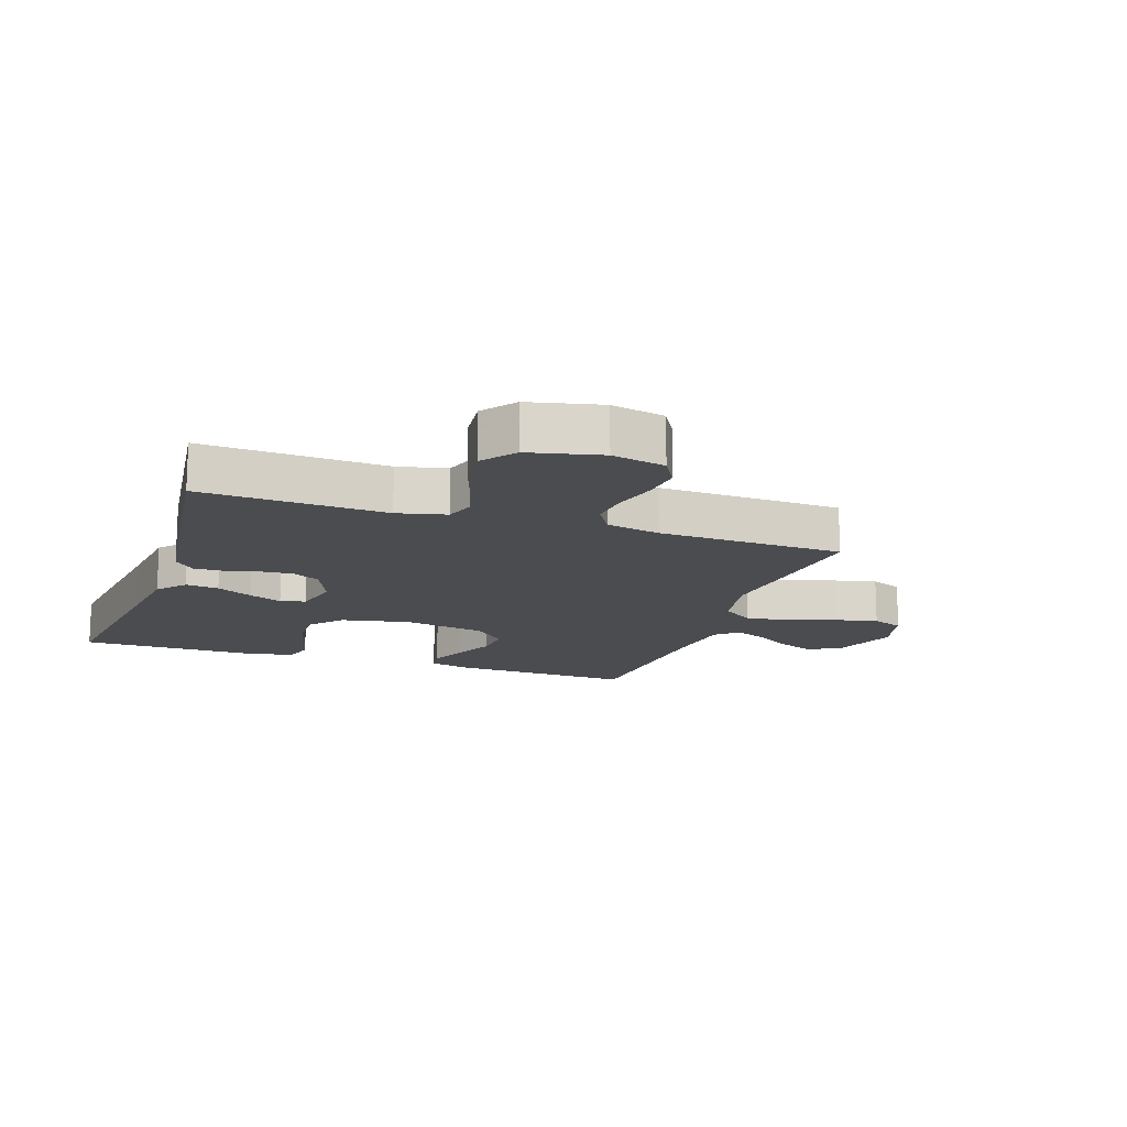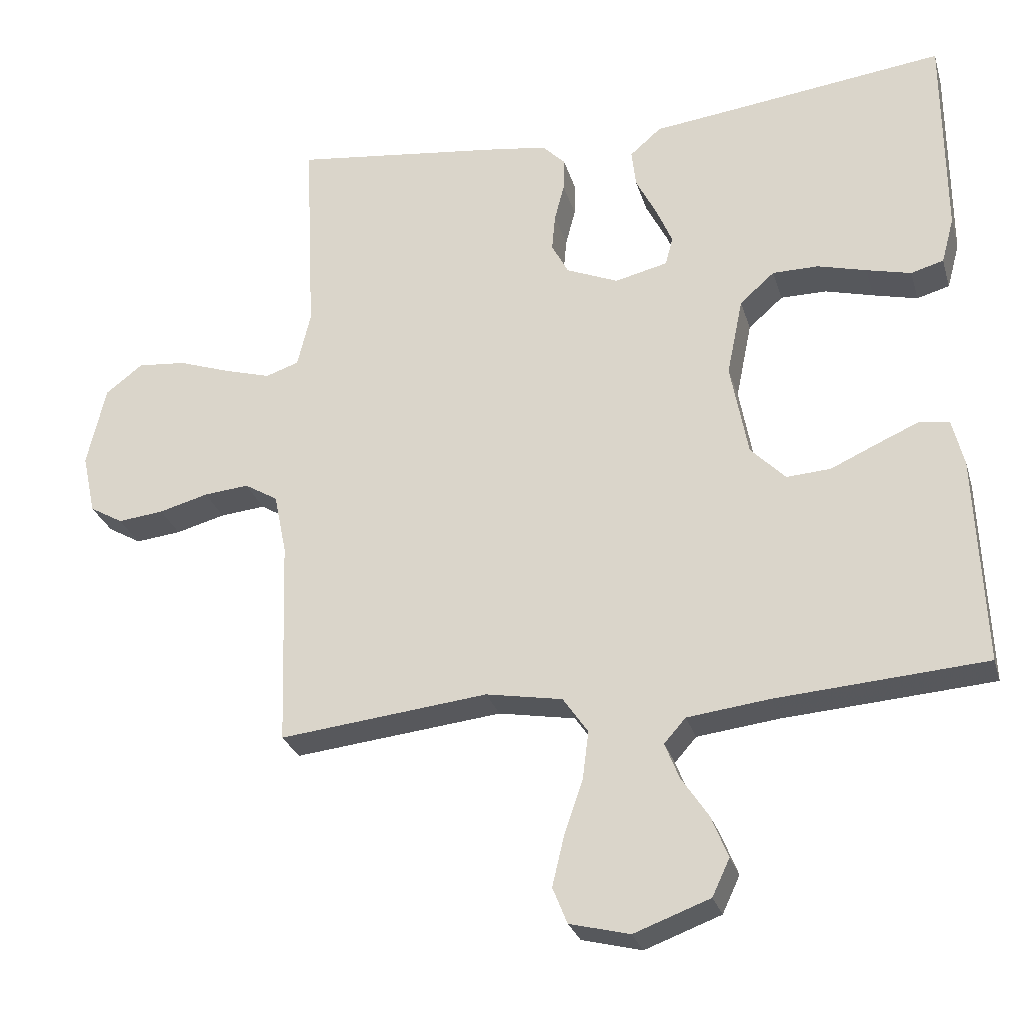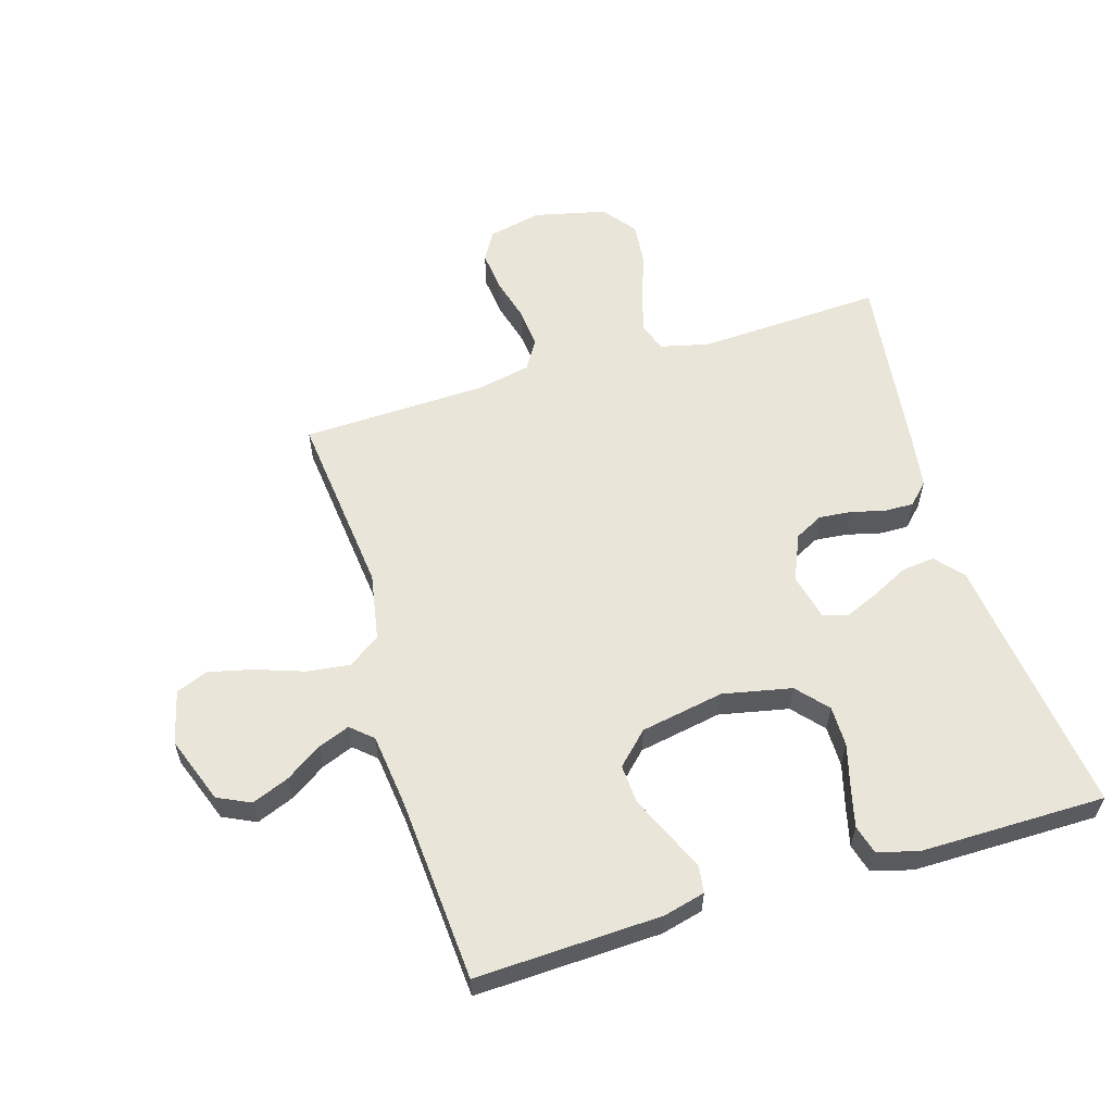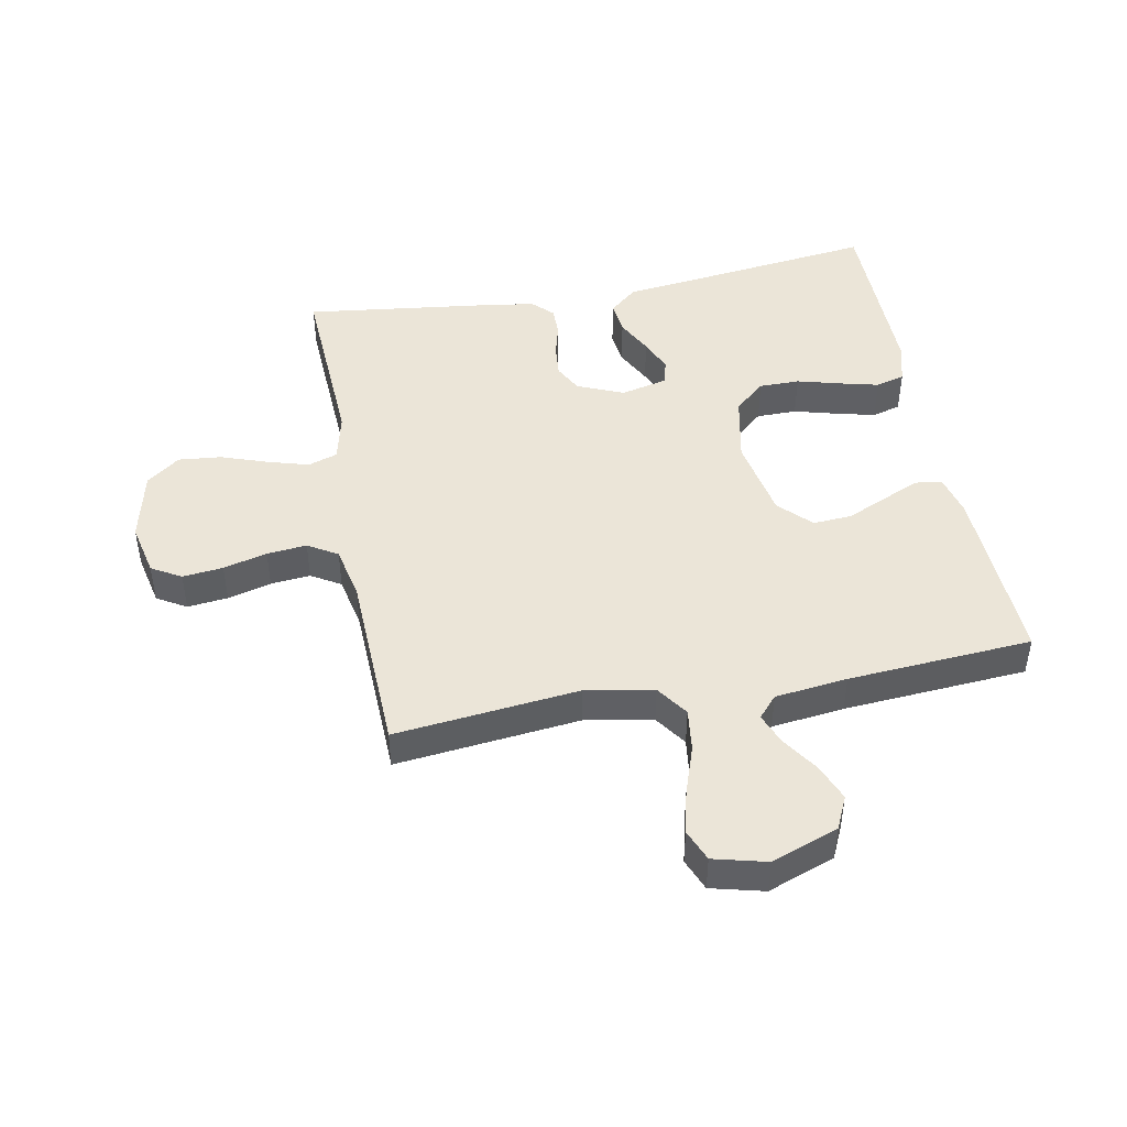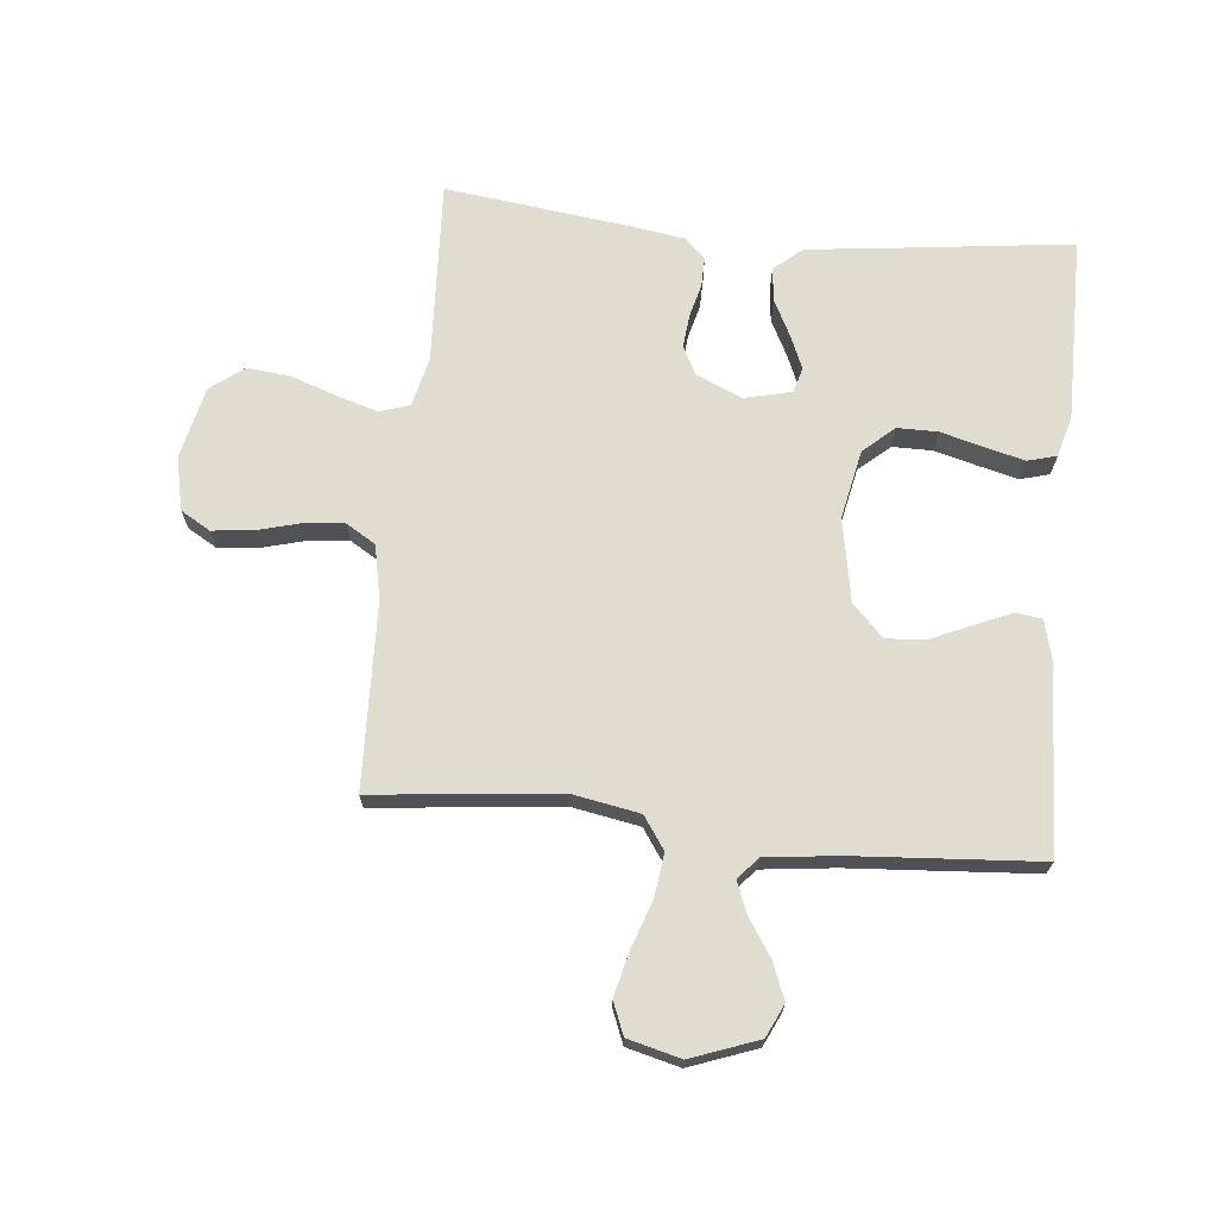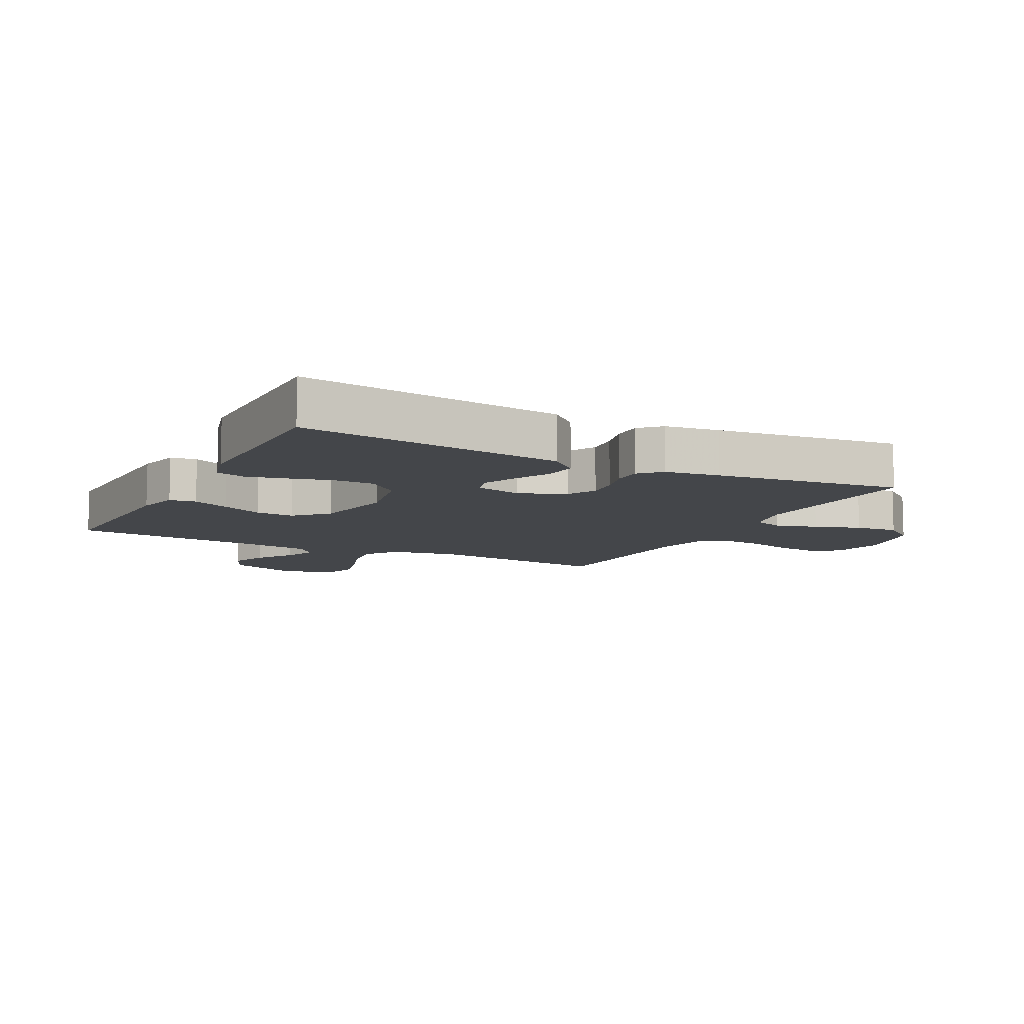
<metadata>
{"format":"obj","ext":"obj","renderer":"f3d","projection":"perspective","resolution":1024,"background":"white","views":[{"elev":-14.8,"azim":71.0,"up":"+Y"},{"elev":-27.8,"azim":-164.6,"up":"+Z"},{"elev":58.6,"azim":-106.8,"up":"+Y"},{"elev":45.8,"azim":169.2,"up":"+Y"},{"elev":69.6,"azim":-174.3,"up":"+Y"},{"elev":-9.5,"azim":-27.4,"up":"+Y"}]}
</metadata>
<code>
v 0.5 0.07 0.5
v 0.485 0.07 0.2
v 0.504 0.07 0.121
v 0.552 0.07 0.105
v 0.62 0.07 0.125
v 0.694 0.07 0.151
v 0.764 0.07 0.158
v 0.818 0.07 0.117
v 0.845 0.07 0
v 0.826 0.07 -0.087
v 0.778 0.07 -0.115
v 0.712 0.07 -0.108
v 0.641 0.07 -0.089
v 0.576 0.07 -0.083
v 0.528 0.07 -0.112
v 0.51 0.07 -0.2
v 0.5 0.07 -0.5
v 0.2 0.07 -0.468
v 0.09 0.07 -0.488
v 0.054 0.07 -0.54
v 0.063 0.07 -0.61
v 0.09 0.07 -0.688
v 0.107 0.07 -0.759
v 0.086 0.07 -0.811
v 0 0.07 -0.833
v -0.109 0.07 -0.793
v -0.134 0.07 -0.74
v -0.11 0.07 -0.68
v -0.071 0.07 -0.621
v -0.051 0.07 -0.57
v -0.082 0.07 -0.535
v -0.2 0.07 -0.521
v -0.5 0.07 -0.5
v -0.488 0.07 -0.2
v -0.471 0.07 -0.132
v -0.428 0.07 -0.126
v -0.368 0.07 -0.152
v -0.301 0.07 -0.182
v -0.238 0.07 -0.186
v -0.188 0.07 -0.135
v -0.163 0.07 0
v -0.186 0.07 0.112
v -0.236 0.07 0.156
v -0.302 0.07 0.156
v -0.372 0.07 0.137
v -0.436 0.07 0.121
v -0.483 0.07 0.134
v -0.501 0.07 0.2
v -0.5 0.07 0.5
v -0.2 0.07 0.463
v -0.073 0.07 0.448
v -0.028 0.07 0.409
v -0.034 0.07 0.355
v -0.064 0.07 0.296
v -0.087 0.07 0.242
v -0.076 0.07 0.201
v 0 0.07 0.183
v 0.075 0.07 0.215
v 0.099 0.07 0.261
v 0.094 0.07 0.314
v 0.08 0.07 0.368
v 0.079 0.07 0.416
v 0.112 0.07 0.449
v 0.2 0.07 0.462
v 0.5 0 0.5
v 0.485 0 0.2
v 0.504 0 0.121
v 0.552 0 0.105
v 0.62 0 0.125
v 0.694 0 0.151
v 0.764 0 0.158
v 0.818 0 0.117
v 0.845 0 0
v 0.826 0 -0.087
v 0.778 0 -0.115
v 0.712 0 -0.108
v 0.641 0 -0.089
v 0.576 0 -0.083
v 0.528 0 -0.112
v 0.51 0 -0.2
v 0.5 0 -0.5
v 0.2 0 -0.468
v 0.09 0 -0.488
v 0.054 0 -0.54
v 0.063 0 -0.61
v 0.09 0 -0.688
v 0.107 0 -0.759
v 0.086 0 -0.811
v 0 0 -0.833
v -0.109 0 -0.793
v -0.134 0 -0.74
v -0.11 0 -0.68
v -0.071 0 -0.621
v -0.051 0 -0.57
v -0.082 0 -0.535
v -0.2 0 -0.521
v -0.5 0 -0.5
v -0.488 0 -0.2
v -0.471 0 -0.132
v -0.428 0 -0.126
v -0.368 0 -0.152
v -0.301 0 -0.182
v -0.238 0 -0.186
v -0.188 0 -0.135
v -0.163 0 0
v -0.186 0 0.112
v -0.236 0 0.156
v -0.302 0 0.156
v -0.372 0 0.137
v -0.436 0 0.121
v -0.483 0 0.134
v -0.501 0 0.2
v -0.5 0 0.5
v -0.2 0 0.463
v -0.073 0 0.448
v -0.028 0 0.409
v -0.034 0 0.355
v -0.064 0 0.296
v -0.087 0 0.242
v -0.076 0 0.201
v 0 0 0.183
v 0.075 0 0.215
v 0.099 0 0.261
v 0.094 0 0.314
v 0.08 0 0.368
v 0.079 0 0.416
v 0.112 0 0.449
v 0.2 0 0.462
f 63 64 1 2
f 60 61 62 63
f 59 60 63 2
f 58 59 2 3
f 57 58 3 4
f 51 52 53 54
f 50 51 54 55
f 49 50 55 56
f 47 48 49 56
f 44 45 46 47
f 35 36 37 38
f 33 34 35 38
f 32 33 38 39
f 31 32 39 40
f 26 27 28 29
f 26 29 30
f 25 26 30
f 24 25 30
f 21 22 23 24
f 20 21 24 30
f 19 20 30 31
f 16 17 18
f 15 16 18 19
f 10 11 12 13
f 10 13 14
f 9 10 14
f 8 9 14
f 5 6 7 8
f 4 5 8 14
f 57 4 14 15
f 44 47 56
f 43 44 56 57
f 42 43 57 15
f 19 31 40 41
f 15 19 41 42
f 66 65 128 127
f 127 126 125 124
f 66 127 124 123
f 67 66 123 122
f 68 67 122 121
f 118 117 116 115
f 119 118 115 114
f 120 119 114 113
f 120 113 112 111
f 111 110 109 108
f 102 101 100 99
f 102 99 98 97
f 103 102 97 96
f 104 103 96 95
f 93 92 91 90
f 94 93 90
f 94 90 89
f 94 89 88
f 88 87 86 85
f 94 88 85 84
f 95 94 84 83
f 82 81 80
f 83 82 80 79
f 77 76 75 74
f 78 77 74
f 78 74 73
f 78 73 72
f 72 71 70 69
f 78 72 69 68
f 79 78 68 121
f 120 111 108
f 121 120 108 107
f 79 121 107 106
f 105 104 95 83
f 106 105 83 79
f 1 65 66 2
f 2 66 67 3
f 3 67 68 4
f 4 68 69 5
f 5 69 70 6
f 6 70 71 7
f 7 71 72 8
f 8 72 73 9
f 9 73 74 10
f 10 74 75 11
f 11 75 76 12
f 12 76 77 13
f 13 77 78 14
f 14 78 79 15
f 15 79 80 16
f 16 80 81 17
f 17 81 82 18
f 18 82 83 19
f 19 83 84 20
f 20 84 85 21
f 21 85 86 22
f 22 86 87 23
f 23 87 88 24
f 24 88 89 25
f 25 89 90 26
f 26 90 91 27
f 27 91 92 28
f 28 92 93 29
f 29 93 94 30
f 30 94 95 31
f 31 95 96 32
f 32 96 97 33
f 33 97 98 34
f 34 98 99 35
f 35 99 100 36
f 36 100 101 37
f 37 101 102 38
f 38 102 103 39
f 39 103 104 40
f 40 104 105 41
f 41 105 106 42
f 42 106 107 43
f 43 107 108 44
f 44 108 109 45
f 45 109 110 46
f 46 110 111 47
f 47 111 112 48
f 48 112 113 49
f 49 113 114 50
f 50 114 115 51
f 51 115 116 52
f 52 116 117 53
f 53 117 118 54
f 54 118 119 55
f 55 119 120 56
f 56 120 121 57
f 57 121 122 58
f 58 122 123 59
f 59 123 124 60
f 60 124 125 61
f 61 125 126 62
f 62 126 127 63
f 63 127 128 64
f 64 128 65 1

</code>
